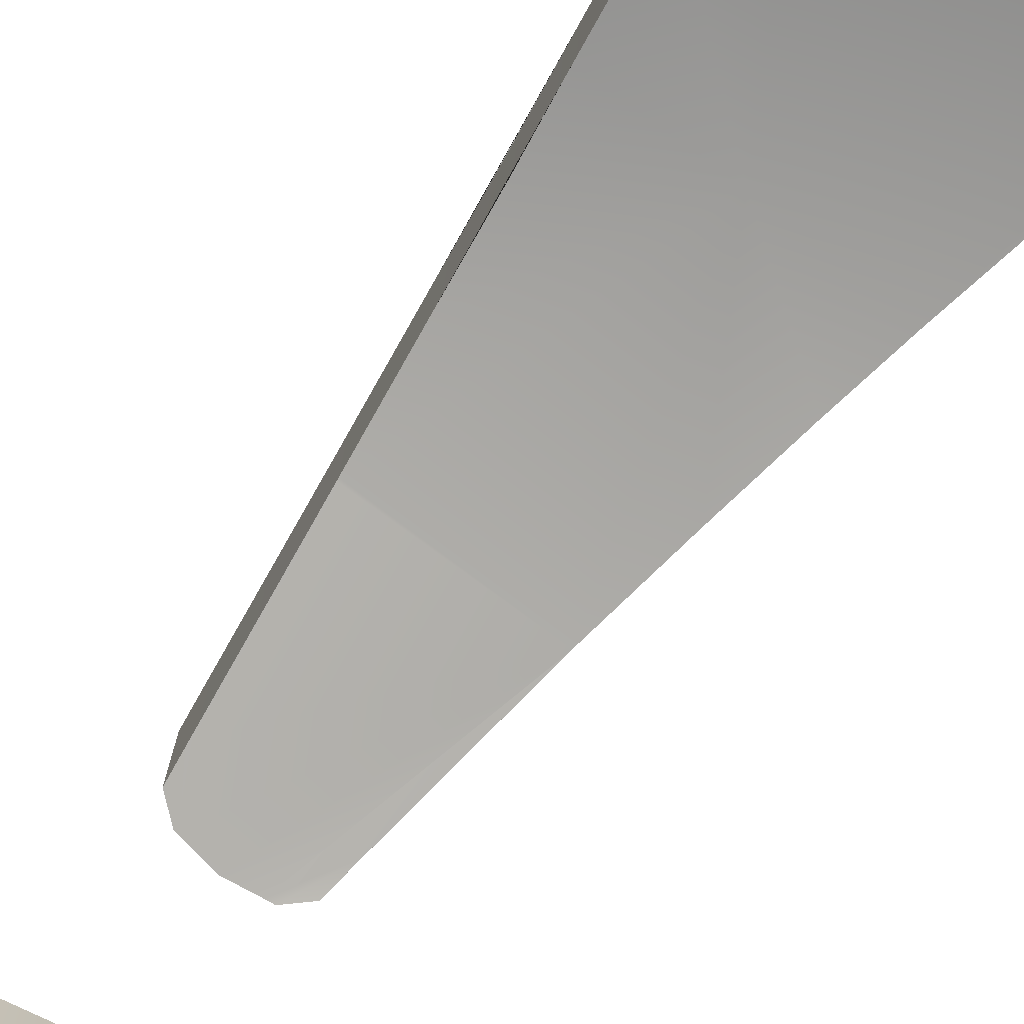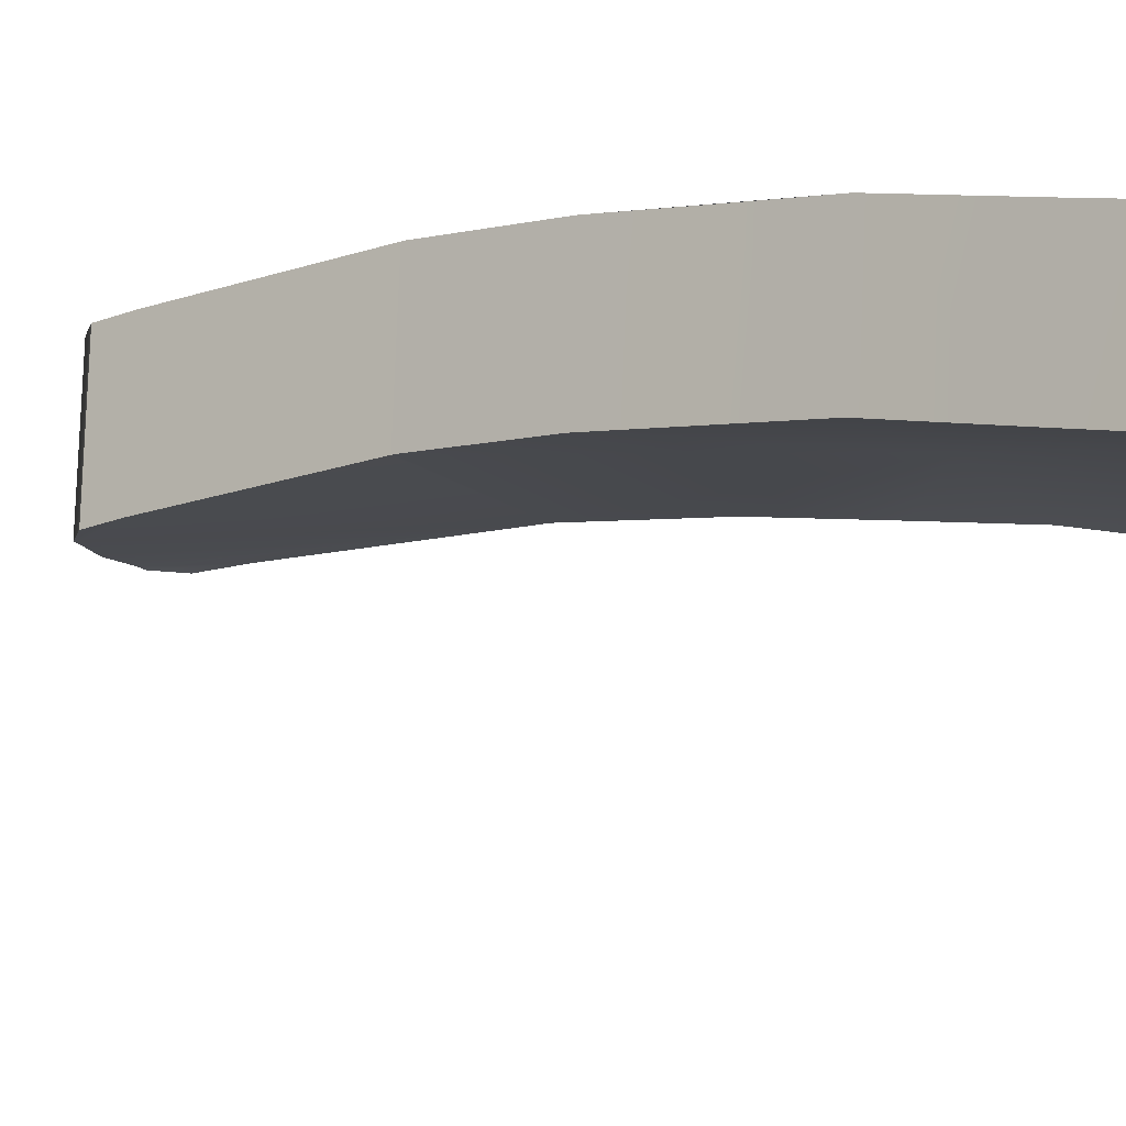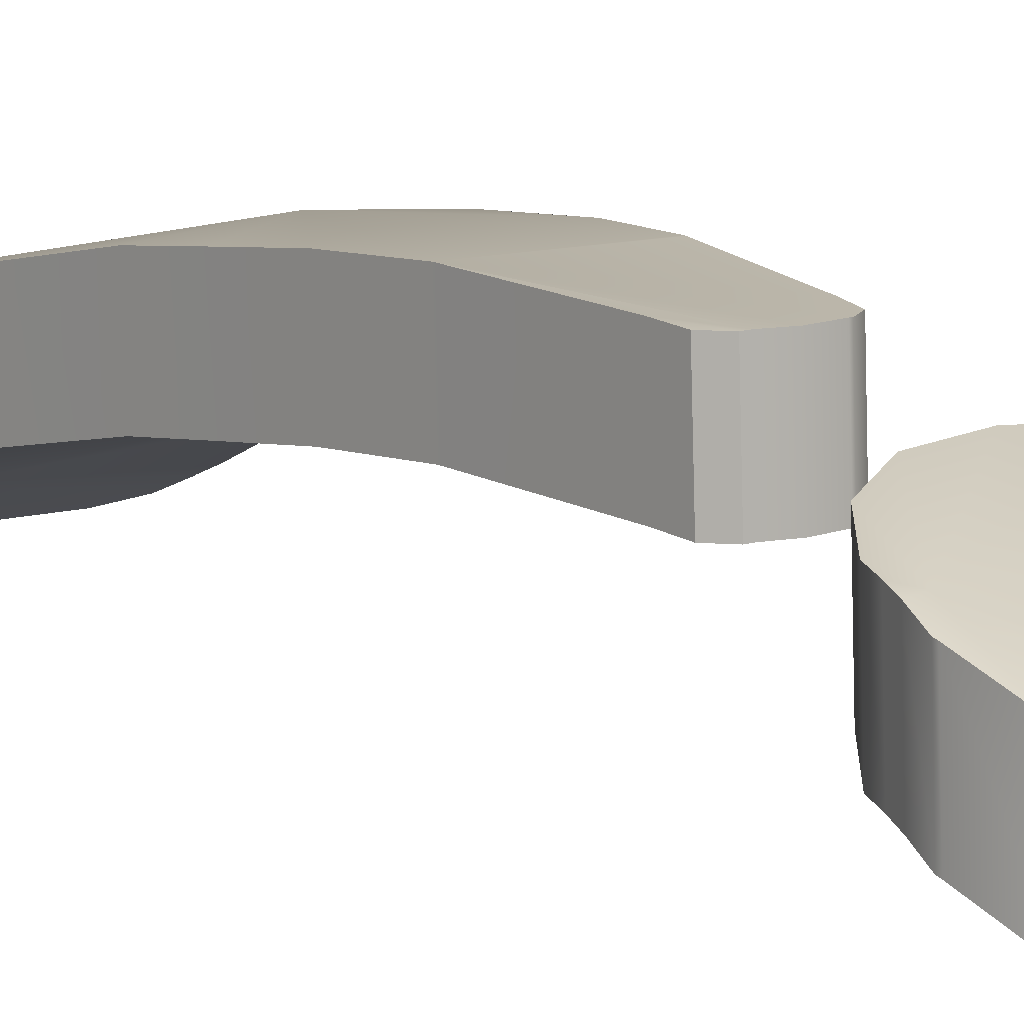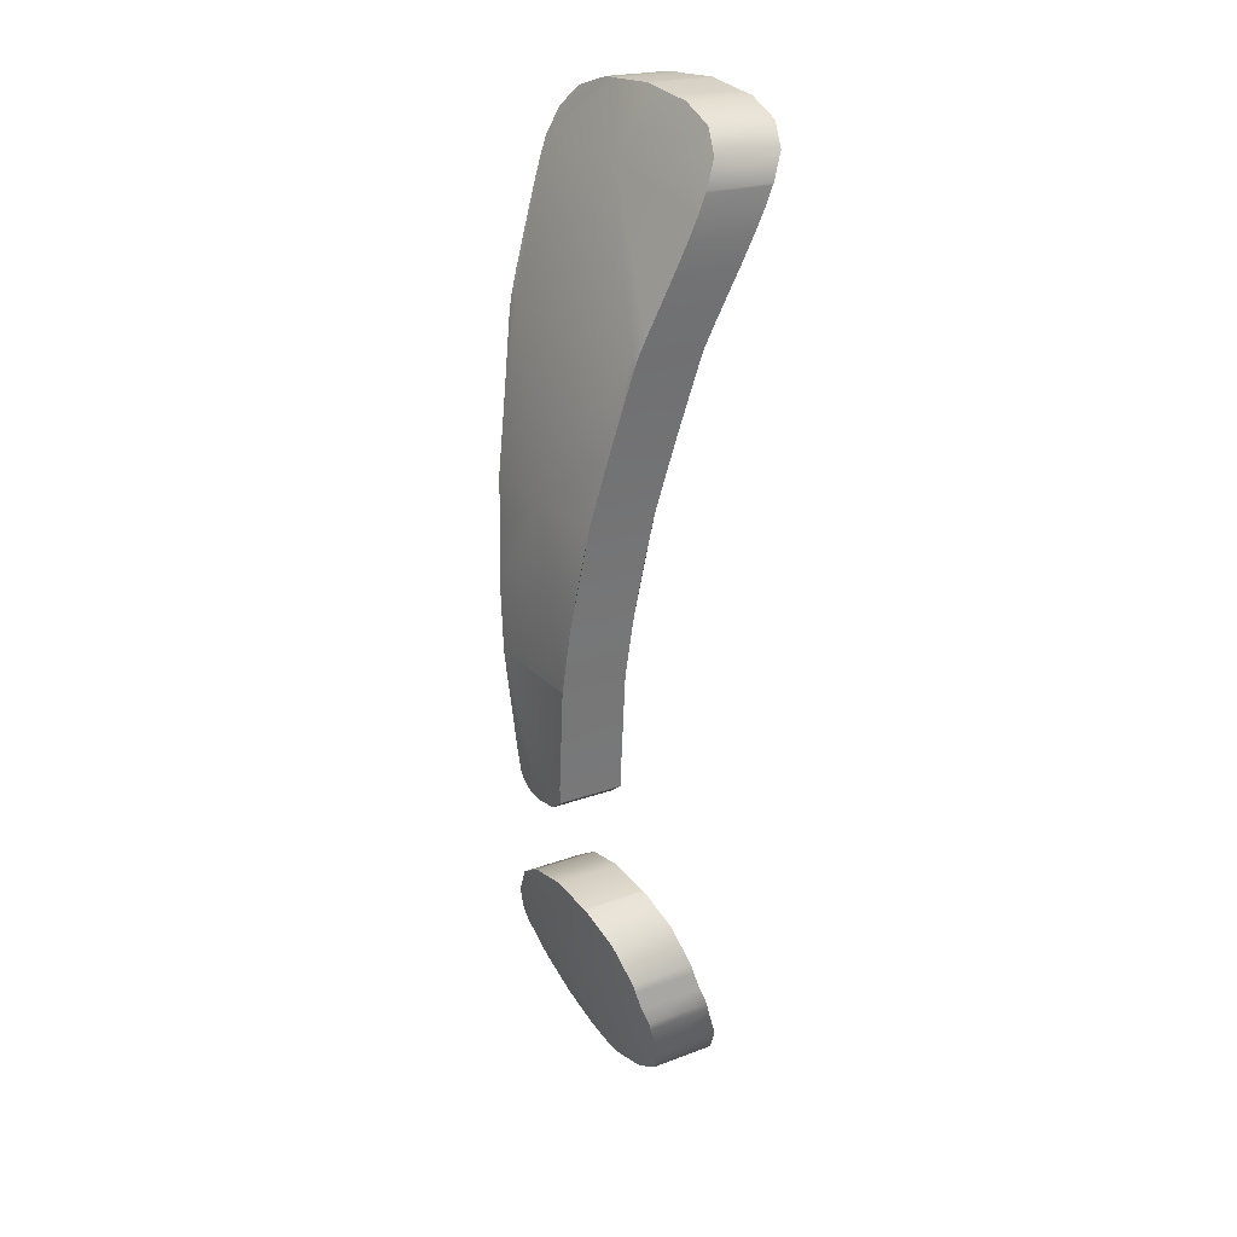
<metadata>
{"format":"obj","ext":"obj","renderer":"f3d","projection":"perspective","resolution":1024,"background":"white","views":[{"elev":-77.5,"azim":142.9,"up":"+Z"},{"elev":-13.3,"azim":118.3,"up":"+Z"},{"elev":11.7,"azim":-33.3,"up":"+Z"},{"elev":25.7,"azim":56.2,"up":"+Y"}]}
</metadata>
<code>
g !
v 0.03423 -0.1815 0.5094
v 0.01938 -0.1912 0.5069
v 0.004372 -0.194 0.507
v 0.04009 -0.1389 0.5252
v 0.04406 -0.1663 0.5144
v 0.04697 -0.1502 0.5203
v -0.04009 -0.1389 0.5252
v 0.000769 -0.1947 0.5068
v -6.76e-05 -0.1947 0.5068
v -0.004489 -0.1938 0.5071
v -0.01813 -0.1912 0.507
v -0.03259 -0.1815 0.5095
v -0.04219 -0.1663 0.5146
v -0.04546 -0.1477 0.5214
v -0.04566 -0.1466 0.5217
v -0.04421 -0.1387 0.5246
v -0.04327 -0.1336 0.5259
v -0.04217 -0.1277 0.5271
v -0.03249 -0.1127 0.5307
v -0.01932 -0.1039 0.5335
v -0.01778 -0.1029 0.5337
v 0.000769 -0.09931 0.5346
v 0.01861 -0.1027 0.5338
v 0.03423 -0.1127 0.5306
v 0.01938 -0.1029 0.5337
v 0.04406 -0.1277 0.527
v 0.04472 -0.1312 0.5263
v 0.04613 -0.1387 0.5243
v 0.04762 -0.1466 0.5214
v -0.05037 0.1752 0.5091
v -0.05155 0.1846 0.5055
v -0.0519 0.1919 0.5027
v -0.04841 0.1635 0.5137
v -0.04566 0.1483 0.5197
v -0.04502 0.1447 0.5211
v -0.0391 0.1351 0.5252
v -1.994e-06 0.1934 0.5062
v -0.04329 0.1349 0.5246
v -0.04239 0.1298 0.526
v -0.037 0.09931 0.5322
v -0.03228 0.06976 0.5382
v -1.373e-06 0.07013 0.5408
v -0.02909 0.04977 0.5404
v -0.02567 0.02632 0.543
v -0.02182 -0.0001237 0.5443
v 0.0391 0.1351 0.5252
v -0.01768 0.218 0.4934
v -0.02529 0.2174 0.4931
v -0.04122 0.2117 0.4944
v -0.04954 0.2032 0.4977
v -0.05194 0.1927 0.5023
v -6.76e-05 0.2194 0.4927
v 0.000769 0.2194 0.4927
v 0.01766 0.218 0.4935
v 0.02461 0.2174 0.4932
v 0.03993 0.2117 0.4945
v 0.04812 0.2032 0.4978
v 0.05052 0.1919 0.5028
v 0.05055 0.1927 0.5024
v 0.05022 0.1846 0.5056
v 0.04919 0.1752 0.5092
v 0.04737 0.1635 0.5138
v 0.04469 0.1483 0.5198
v 0.04364 0.1424 0.5221
v 0.0423 0.1349 0.5248
v 0.0416 0.1311 0.5258
v 0.03592 0.09931 0.5323
v 0.0313 0.06977 0.5383
v 0.02502 0.02742 0.5429
v 0.02817 0.04977 0.5405
v 0.02114 -0.0001239 0.5443
v 0.02104 -0.0007891 0.5443
v 0.01519 -0.04507 0.5423
v 0.008119 -0.0573 0.5418
v 0.01416 -0.05288 0.5417
v 0.008939 -0.05717 0.5417
v -0.0005905 -0.05868 0.5417
v -0.007955 -0.05759 0.5418
v -0.02172 -0.0007891 0.5443
v -0.01593 -0.04378 0.5424
v -0.009963 -0.05729 0.5416
v -0.01471 -0.05288 0.5416
v 0.03423 -0.1801 0.5381
v 0.01938 -0.1899 0.5355
v 0.004372 -0.1927 0.5357
v 0.04009 -0.1376 0.5539
v 0.04406 -0.1649 0.5431
v 0.04697 -0.1488 0.549
v -0.04009 -0.1376 0.5539
v 0.0007689 -0.1933 0.5355
v -6.772e-05 -0.1933 0.5355
v -0.004489 -0.1925 0.5358
v -0.01813 -0.1899 0.5356
v -0.03259 -0.1801 0.5382
v -0.04219 -0.1649 0.5432
v -0.04546 -0.1464 0.5501
v -0.04566 -0.1452 0.5504
v -0.04421 -0.1374 0.5533
v -0.04327 -0.1323 0.5546
v -0.04217 -0.1264 0.5558
v -0.03249 -0.1114 0.5594
v -0.01932 -0.1025 0.5622
v -0.01778 -0.1015 0.5624
v 0.0007689 -0.09795 0.5632
v 0.01861 -0.1014 0.5624
v 0.03423 -0.1114 0.5593
v 0.01938 -0.1015 0.5624
v 0.04406 -0.1264 0.5557
v 0.04472 -0.1298 0.555
v 0.04613 -0.1373 0.553
v 0.04762 -0.1452 0.5501
v -0.05037 0.1766 0.5378
v -0.05155 0.1859 0.5342
v -0.0519 0.1933 0.5314
v -0.04841 0.1649 0.5424
v -0.04566 0.1497 0.5484
v -0.04502 0.146 0.5498
v -0.0391 0.1364 0.5539
v -2.111e-06 0.1948 0.5349
v -0.04329 0.1363 0.5533
v -0.04239 0.1312 0.5547
v -0.037 0.1007 0.5609
v -0.03228 0.07111 0.5669
v -1.49e-06 0.07149 0.5694
v -0.02909 0.05112 0.5691
v -0.02567 0.02767 0.5716
v -0.02182 0.001232 0.573
v 0.0391 0.1364 0.5539
v -0.01768 0.2194 0.5221
v -0.02529 0.2187 0.5218
v -0.04122 0.2131 0.5231
v -0.04954 0.2046 0.5263
v -0.05194 0.194 0.531
v -6.772e-05 0.2208 0.5214
v 0.0007689 0.2208 0.5214
v 0.01766 0.2193 0.5221
v 0.02461 0.2187 0.5219
v 0.03993 0.2131 0.5232
v 0.04812 0.2046 0.5265
v 0.05052 0.1933 0.5315
v 0.05055 0.194 0.5311
v 0.05022 0.1859 0.5343
v 0.04919 0.1766 0.5379
v 0.04737 0.1649 0.5425
v 0.04469 0.1497 0.5485
v 0.04364 0.1438 0.5508
v 0.0423 0.1363 0.5534
v 0.0416 0.1324 0.5545
v 0.03592 0.1007 0.561
v 0.0313 0.07112 0.5669
v 0.02502 0.02878 0.5716
v 0.02817 0.05112 0.5692
v 0.02114 0.001231 0.573
v 0.02104 0.0005661 0.5729
v 0.01519 -0.04371 0.571
v 0.008119 -0.05594 0.5705
v 0.01415 -0.05152 0.5704
v 0.008939 -0.05581 0.5704
v -0.0005906 -0.05732 0.5704
v -0.007955 -0.05623 0.5705
v -0.02172 0.0005662 0.5729
v -0.01593 -0.04243 0.5711
v -0.009963 -0.05593 0.5703
v -0.01471 -0.05152 0.5703
v 0.01416 -0.05288 0.5417
v 0.008939 -0.05581 0.5704
v 0.01415 -0.05152 0.5704
v 0.008939 -0.05717 0.5417
v 0.008119 -0.05594 0.5705
v 0.008119 -0.0573 0.5418
v -0.0005906 -0.05732 0.5704
v -0.0005905 -0.05868 0.5417
v -0.007955 -0.05623 0.5705
v -0.007955 -0.05759 0.5418
v -0.009963 -0.05593 0.5703
v -0.009963 -0.05729 0.5416
v -0.009963 -0.05729 0.5416
v -0.01471 -0.05288 0.5416
v -0.01471 -0.05152 0.5703
v -0.009963 -0.05593 0.5703
v -0.01471 -0.05288 0.5416
v -0.01593 -0.04243 0.5711
v -0.01471 -0.05152 0.5703
v -0.01593 -0.04378 0.5424
v -0.02172 0.0005662 0.5729
v -0.02172 -0.0007891 0.5443
v -0.02182 0.001232 0.573
v -0.02182 -0.0001237 0.5443
v -0.02567 0.02767 0.5716
v -0.02567 0.02632 0.543
v -0.02909 0.05112 0.5691
v -0.02909 0.04977 0.5404
v -0.03228 0.07111 0.5669
v -0.03228 0.06976 0.5382
v -0.037 0.1007 0.5609
v -0.037 0.09931 0.5322
v -0.04239 0.1312 0.5547
v -0.04239 0.1298 0.526
v -0.04329 0.1363 0.5533
v -0.04329 0.1349 0.5246
v -0.04502 0.146 0.5498
v -0.04502 0.1447 0.5211
v -0.04566 0.1497 0.5484
v -0.04566 0.1483 0.5197
v -0.04841 0.1649 0.5424
v -0.04841 0.1635 0.5137
v -0.05037 0.1766 0.5378
v -0.05037 0.1752 0.5091
v -0.05155 0.1859 0.5342
v -0.05155 0.1846 0.5055
v -0.0519 0.1933 0.5314
v -0.0519 0.1919 0.5027
v -0.05194 0.194 0.531
v -0.05194 0.1927 0.5023
v -0.04954 0.2046 0.5263
v -0.04954 0.2032 0.4977
v -0.04122 0.2131 0.5231
v -0.04122 0.2117 0.4944
v -0.02529 0.2187 0.5218
v -0.02529 0.2174 0.4931
v -0.01768 0.2194 0.5221
v -0.01768 0.218 0.4934
v -6.772e-05 0.2208 0.5214
v -6.76e-05 0.2194 0.4927
v 0.0007689 0.2208 0.5214
v 0.000769 0.2194 0.4927
v 0.01766 0.2193 0.5221
v 0.01766 0.218 0.4935
v 0.02461 0.2187 0.5219
v 0.02461 0.2174 0.4932
v 0.03993 0.2131 0.5232
v 0.03993 0.2117 0.4945
v 0.04812 0.2046 0.5265
v 0.04812 0.2032 0.4978
v 0.05055 0.194 0.5311
v 0.05055 0.1927 0.5024
v 0.05052 0.1933 0.5315
v 0.05052 0.1919 0.5028
v 0.05022 0.1859 0.5343
v 0.05022 0.1846 0.5056
v 0.04919 0.1766 0.5379
v 0.04919 0.1752 0.5092
v 0.04737 0.1649 0.5425
v 0.04737 0.1635 0.5138
v 0.04469 0.1497 0.5485
v 0.04469 0.1483 0.5198
v 0.04364 0.1438 0.5508
v 0.04364 0.1424 0.5221
v 0.0423 0.1363 0.5534
v 0.0423 0.1349 0.5248
v 0.0416 0.1324 0.5545
v 0.0416 0.1311 0.5258
v 0.03592 0.1007 0.561
v 0.03592 0.09931 0.5323
v 0.0313 0.07112 0.5669
v 0.0313 0.06977 0.5383
v 0.02817 0.05112 0.5692
v 0.02817 0.04977 0.5405
v 0.02502 0.02878 0.5716
v 0.02502 0.02742 0.5429
v 0.02114 0.001231 0.573
v 0.02114 -0.0001239 0.5443
v 0.02104 0.0005661 0.5729
v 0.02104 -0.0007891 0.5443
v 0.01519 -0.04371 0.571
v 0.01519 -0.04507 0.5423
v 0.01415 -0.05152 0.5704
v 0.01416 -0.05288 0.5417
v -0.04327 -0.1336 0.5259
v -0.04217 -0.1277 0.5271
v -0.04217 -0.1264 0.5558
v -0.04327 -0.1323 0.5546
v -0.03249 -0.1114 0.5594
v -0.04421 -0.1387 0.5246
v -0.03249 -0.1127 0.5307
v -0.04421 -0.1374 0.5533
v -0.01932 -0.1025 0.5622
v -0.04566 -0.1466 0.5217
v -0.01932 -0.1039 0.5335
v -0.04566 -0.1452 0.5504
v -0.01778 -0.1015 0.5624
v -0.04546 -0.1477 0.5214
v -0.01778 -0.1029 0.5337
v -0.04546 -0.1464 0.5501
v 0.0007689 -0.09795 0.5632
v -0.04219 -0.1663 0.5146
v 0.000769 -0.09931 0.5346
v -0.04219 -0.1649 0.5432
v 0.01861 -0.1014 0.5624
v -0.03259 -0.1815 0.5095
v 0.01861 -0.1027 0.5338
v -0.03259 -0.1801 0.5382
v 0.01938 -0.1015 0.5624
v -0.01813 -0.1912 0.507
v 0.01938 -0.1029 0.5337
v -0.01813 -0.1899 0.5356
v 0.03423 -0.1114 0.5593
v -0.004489 -0.1938 0.5071
v 0.03423 -0.1127 0.5306
v -0.004489 -0.1925 0.5358
v 0.04406 -0.1264 0.5557
v -6.76e-05 -0.1947 0.5068
v 0.04406 -0.1277 0.527
v -6.772e-05 -0.1933 0.5355
v 0.04472 -0.1298 0.555
v 0.000769 -0.1947 0.5068
v 0.04472 -0.1312 0.5263
v 0.0007689 -0.1933 0.5355
v 0.04613 -0.1373 0.553
v 0.004372 -0.194 0.507
v 0.04613 -0.1387 0.5243
v 0.004372 -0.1927 0.5357
v 0.04762 -0.1452 0.5501
v 0.01938 -0.1912 0.5069
v 0.04762 -0.1466 0.5214
v 0.01938 -0.1899 0.5355
v 0.04697 -0.1488 0.549
v 0.03423 -0.1815 0.5094
v 0.04697 -0.1502 0.5203
v 0.03423 -0.1801 0.5381
v 0.04406 -0.1649 0.5431
v 0.04406 -0.1663 0.5144
g !_0
f 3 2 1
f 4 3 1
f 4 1 5
f 5 6 4
f 3 4 7
f 7 8 3
f 7 9 8
f 7 10 9
f 11 10 7
f 7 12 11
f 7 13 12
f 7 14 13
f 15 14 7
f 16 15 7
f 16 7 17
f 18 17 7
f 19 18 7
f 7 20 19
f 21 20 7
f 22 21 7
f 23 22 7
f 7 4 23
f 24 23 4
f 24 25 23
f 26 24 4
f 4 27 26
f 27 4 28
f 28 4 6
f 29 28 6
f 32 31 30
f 32 30 33
f 32 33 34
f 32 34 35
f 32 35 36
f 36 37 32
f 38 36 35
f 38 39 36
f 36 39 40
f 36 40 41
f 41 42 36
f 41 43 42
f 43 44 42
f 42 44 45
f 36 46 37
f 36 42 46
f 32 37 47
f 47 48 32
f 48 49 32
f 49 50 32
f 50 51 32
f 52 47 37
f 53 52 37
f 37 54 53
f 55 54 37
f 56 55 37
f 57 56 37
f 57 37 58
f 58 59 57
f 60 58 37
f 37 61 60
f 37 62 61
f 37 63 62
f 37 64 63
f 37 46 64
f 64 46 65
f 65 46 66
f 67 66 46
f 46 42 67
f 42 68 67
f 68 42 69
f 70 68 69
f 71 69 42
f 42 45 71
f 72 71 45
f 45 73 72
f 45 74 73
f 75 73 74
f 76 75 74
f 45 77 74
f 45 78 77
f 45 79 78
f 79 80 78
f 81 78 80
f 82 81 80
f 85 84 83
f 86 85 83
f 86 83 87
f 87 88 86
f 85 86 89
f 89 90 85
f 89 91 90
f 89 92 91
f 93 92 89
f 89 94 93
f 89 95 94
f 89 96 95
f 97 96 89
f 98 97 89
f 98 89 99
f 100 99 89
f 101 100 89
f 89 102 101
f 103 102 89
f 104 103 89
f 105 104 89
f 89 86 105
f 106 105 86
f 106 107 105
f 108 106 86
f 86 109 108
f 109 86 110
f 110 86 88
f 111 110 88
f 114 113 112
f 114 112 115
f 114 115 116
f 114 116 117
f 114 117 118
f 118 119 114
f 120 118 117
f 120 121 118
f 118 121 122
f 118 122 123
f 123 124 118
f 123 125 124
f 125 126 124
f 124 126 127
f 118 128 119
f 118 124 128
f 114 119 129
f 129 130 114
f 130 131 114
f 131 132 114
f 132 133 114
f 134 129 119
f 135 134 119
f 119 136 135
f 137 136 119
f 138 137 119
f 139 138 119
f 139 119 140
f 140 141 139
f 142 140 119
f 119 143 142
f 119 144 143
f 119 145 144
f 119 146 145
f 119 128 146
f 146 128 147
f 147 128 148
f 149 148 128
f 128 124 149
f 124 150 149
f 150 124 151
f 152 150 151
f 153 151 124
f 124 127 153
f 154 153 127
f 127 155 154
f 127 156 155
f 157 155 156
f 158 157 156
f 127 159 156
f 127 160 159
f 127 161 160
f 161 162 160
f 163 160 162
f 164 163 162
f 167 166 165
f 166 168 165
f 166 169 168
f 169 170 168
f 169 171 170
f 171 172 170
f 171 173 172
f 173 174 172
f 173 175 174
f 175 176 174
f 179 178 177
f 180 179 177
f 183 182 181
f 182 184 181
f 182 185 184
f 185 186 184
f 185 187 186
f 187 188 186
f 187 189 188
f 189 190 188
f 189 191 190
f 191 192 190
f 191 193 192
f 193 194 192
f 193 195 194
f 195 196 194
f 195 197 196
f 197 198 196
f 197 199 198
f 199 200 198
f 199 201 200
f 201 202 200
f 201 203 202
f 203 204 202
f 203 205 204
f 205 206 204
f 205 207 206
f 207 208 206
f 207 209 208
f 209 210 208
f 209 211 210
f 211 212 210
f 211 213 212
f 213 214 212
f 213 215 214
f 215 216 214
f 215 217 216
f 217 218 216
f 217 219 218
f 219 220 218
f 219 221 220
f 221 222 220
f 221 223 222
f 223 224 222
f 223 225 224
f 225 226 224
f 225 227 226
f 227 228 226
f 227 229 228
f 229 230 228
f 229 231 230
f 231 232 230
f 231 233 232
f 233 234 232
f 233 235 234
f 235 236 234
f 235 237 236
f 237 238 236
f 237 239 238
f 239 240 238
f 239 241 240
f 241 242 240
f 241 243 242
f 243 244 242
f 243 245 244
f 245 246 244
f 245 247 246
f 247 248 246
f 247 249 248
f 249 250 248
f 249 251 250
f 251 252 250
f 251 253 252
f 253 254 252
f 253 255 254
f 255 256 254
f 255 257 256
f 257 258 256
f 257 259 258
f 259 260 258
f 259 261 260
f 261 262 260
f 261 263 262
f 263 264 262
f 263 265 264
f 265 266 264
f 265 267 266
f 267 268 266
f 271 270 269
f 272 271 269
f 271 273 270
f 272 269 274
f 273 275 270
f 276 272 274
f 273 277 275
f 276 274 278
f 277 279 275
f 280 276 278
f 277 281 279
f 280 278 282
f 281 283 279
f 284 280 282
f 281 285 283
f 284 282 286
f 285 287 283
f 288 284 286
f 285 289 287
f 288 286 290
f 289 291 287
f 292 288 290
f 289 293 291
f 292 290 294
f 293 295 291
f 296 292 294
f 293 297 295
f 296 294 298
f 297 299 295
f 300 296 298
f 297 301 299
f 300 298 302
f 301 303 299
f 304 300 302
f 301 305 303
f 304 302 306
f 305 307 303
f 308 304 306
f 305 309 307
f 308 306 310
f 309 311 307
f 312 308 310
f 309 313 311
f 312 310 314
f 313 315 311
f 316 312 314
f 313 317 315
f 316 314 318
f 317 319 315
f 320 316 318
f 317 321 319
f 320 318 322
f 321 322 319
f 321 320 322

</code>
